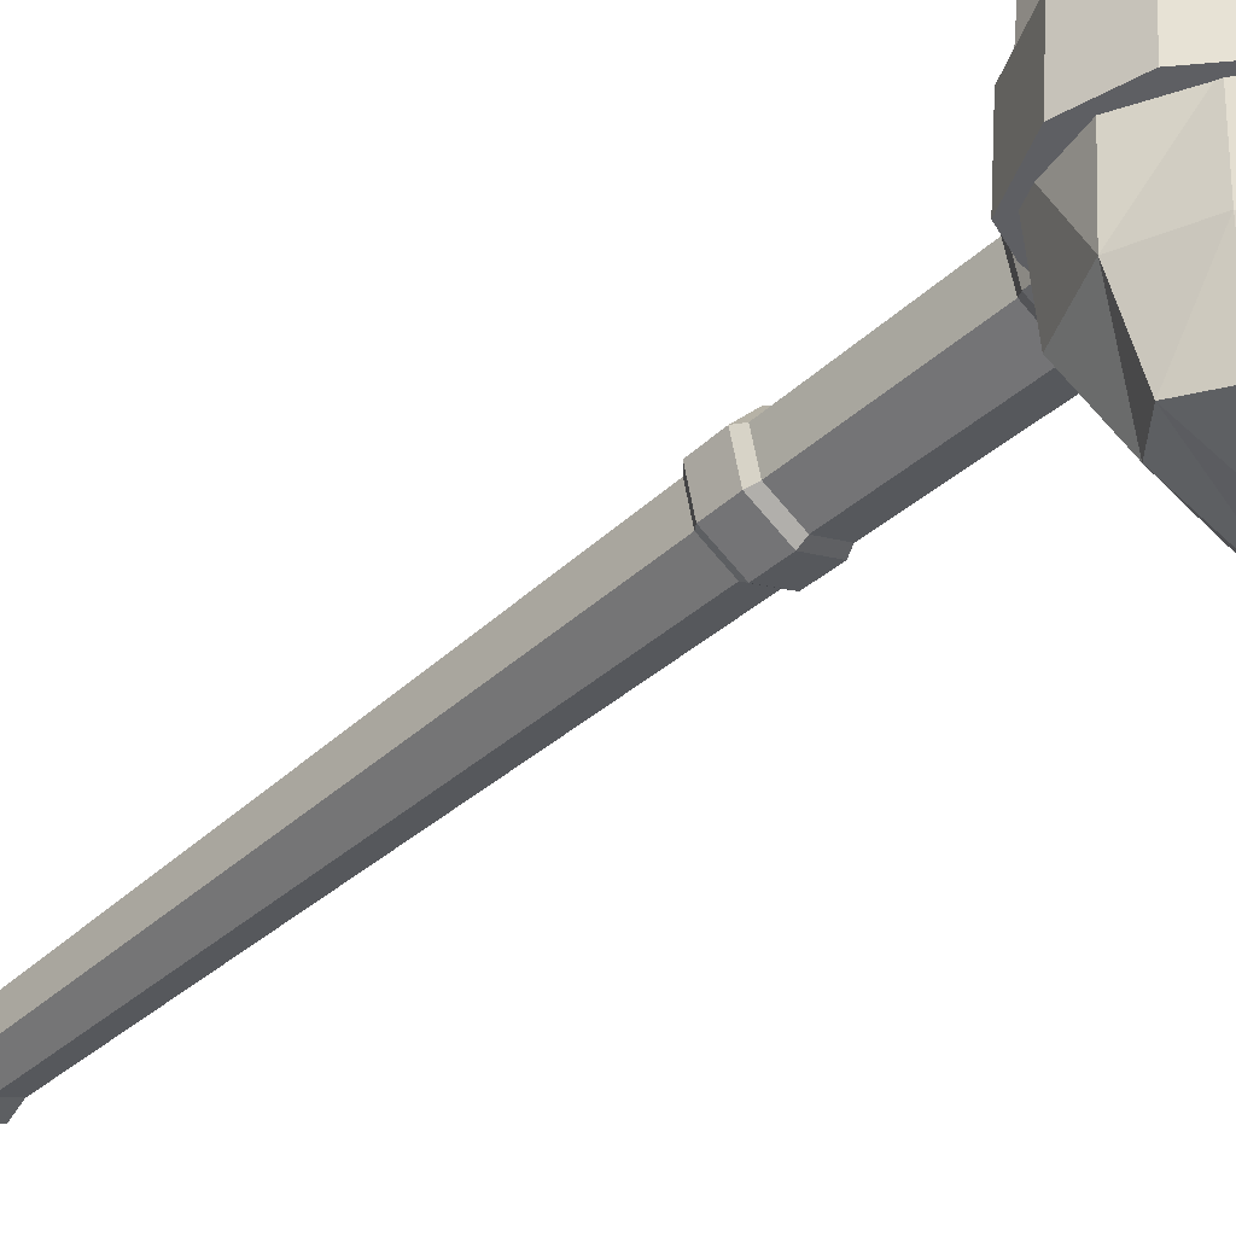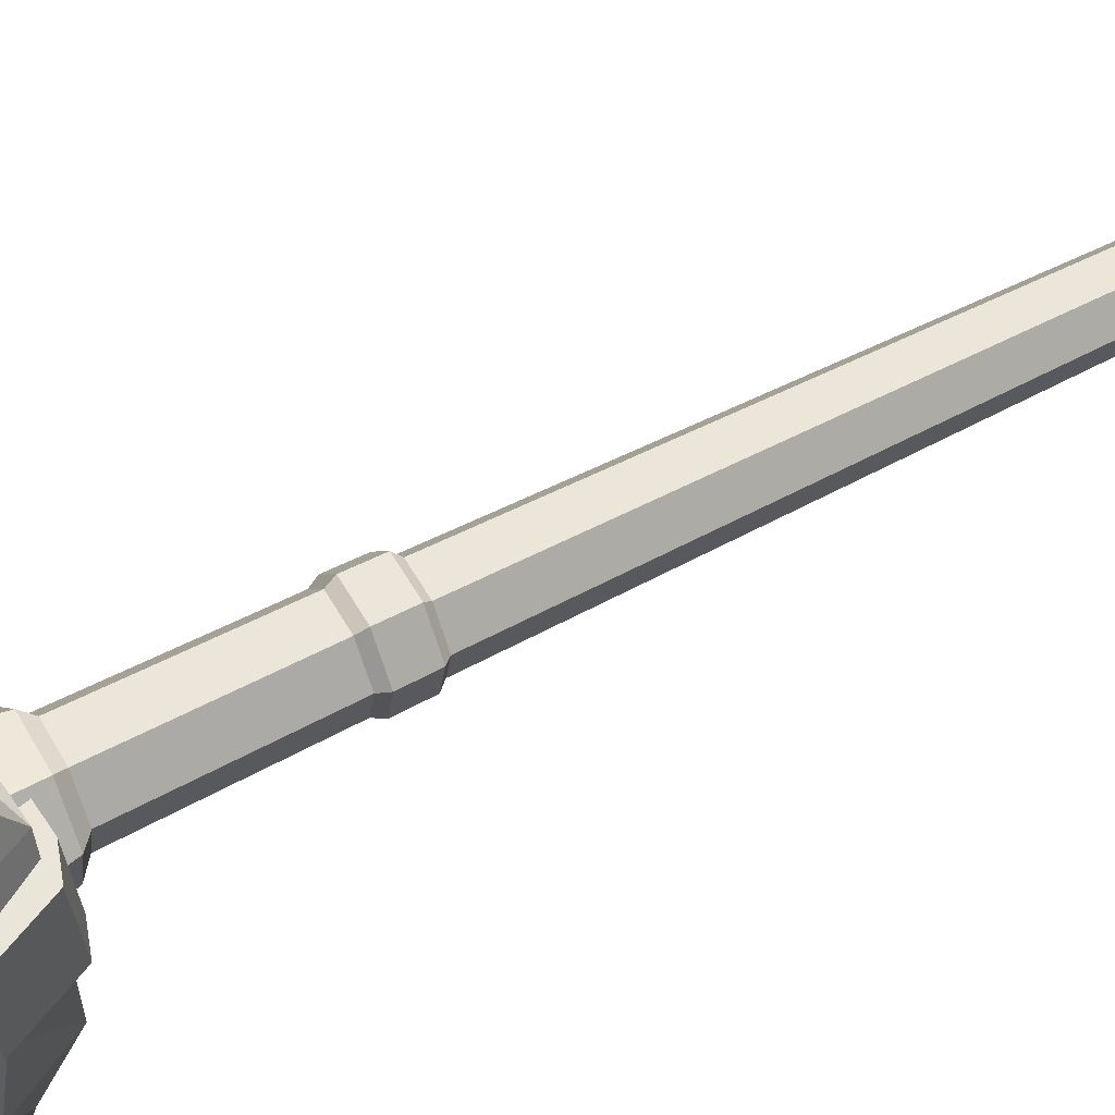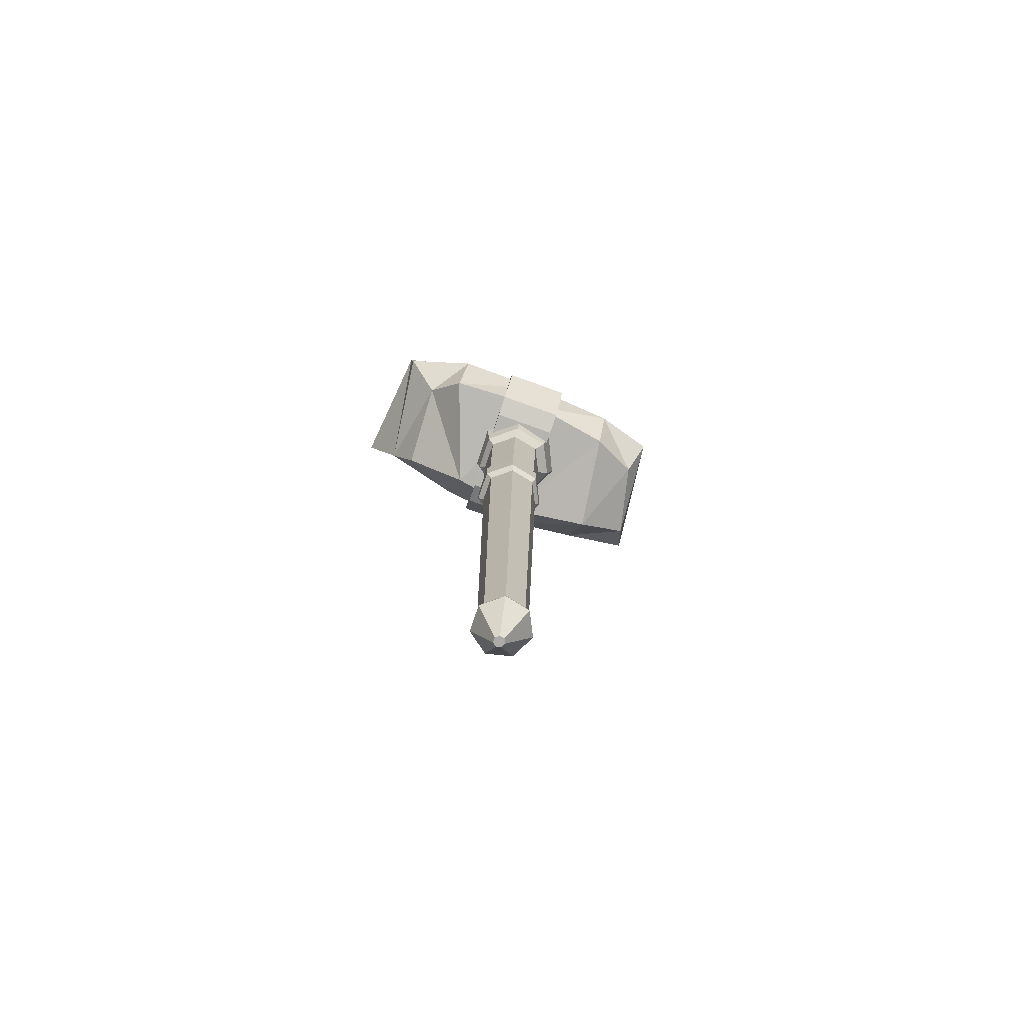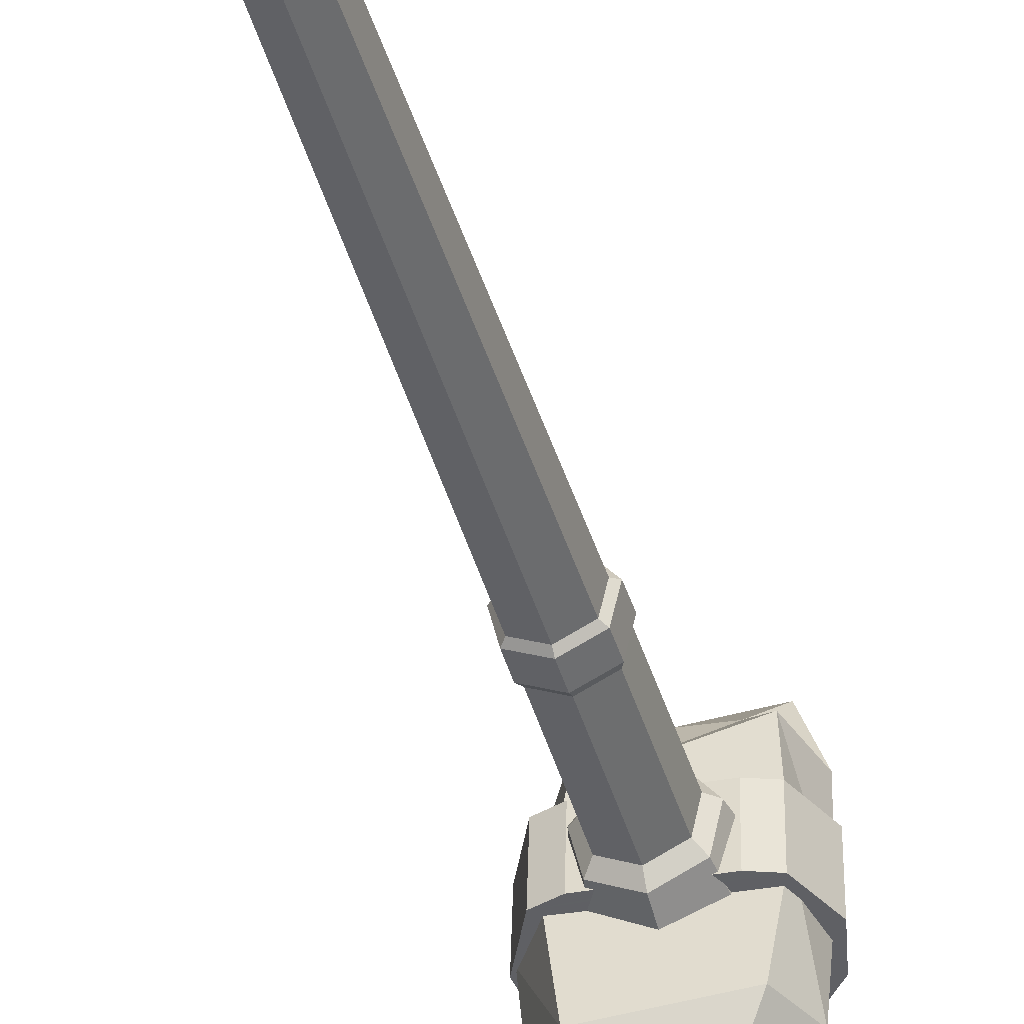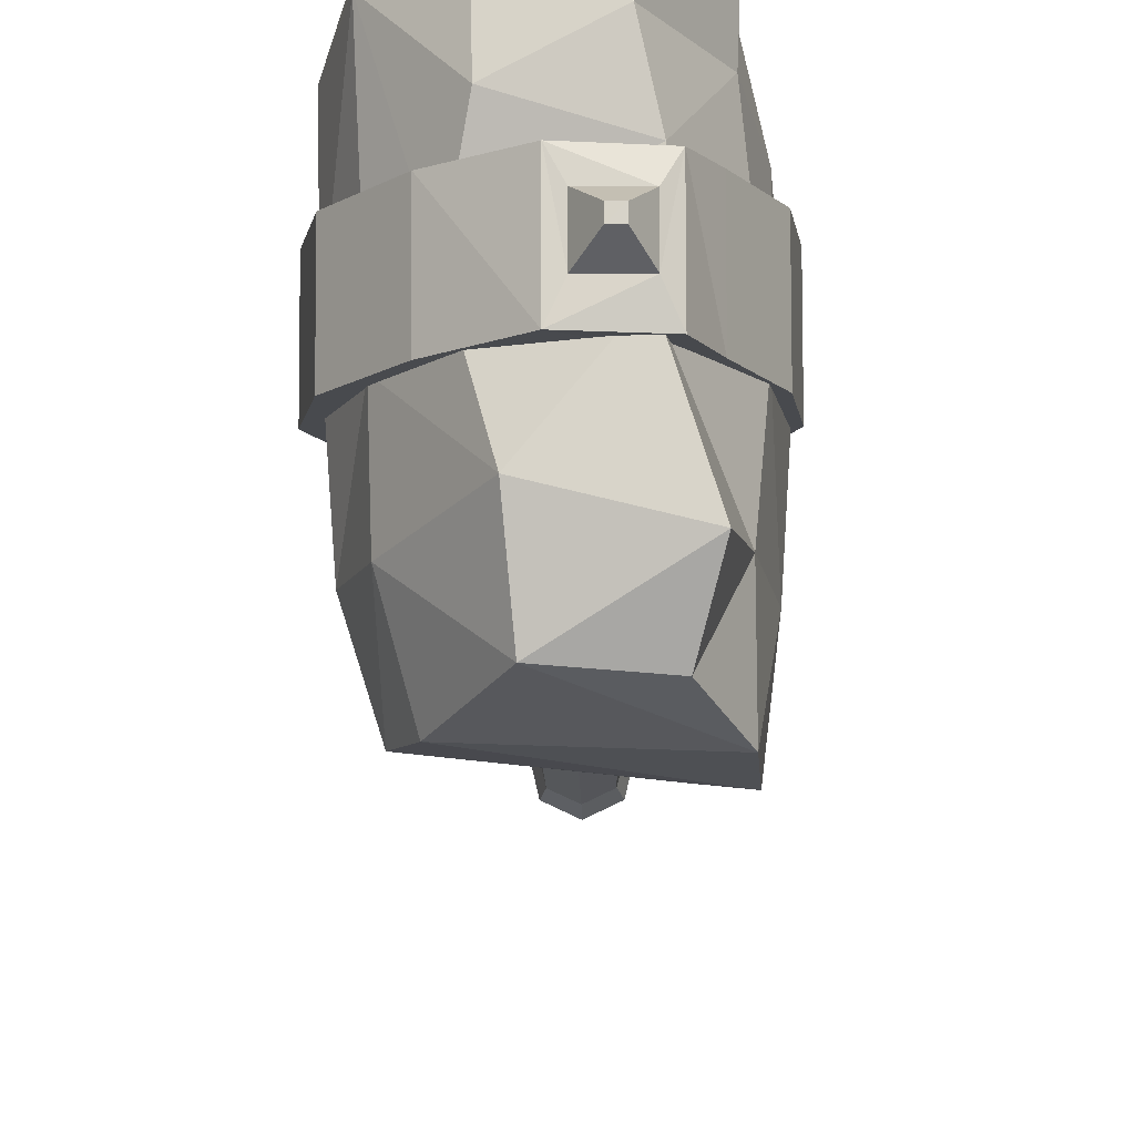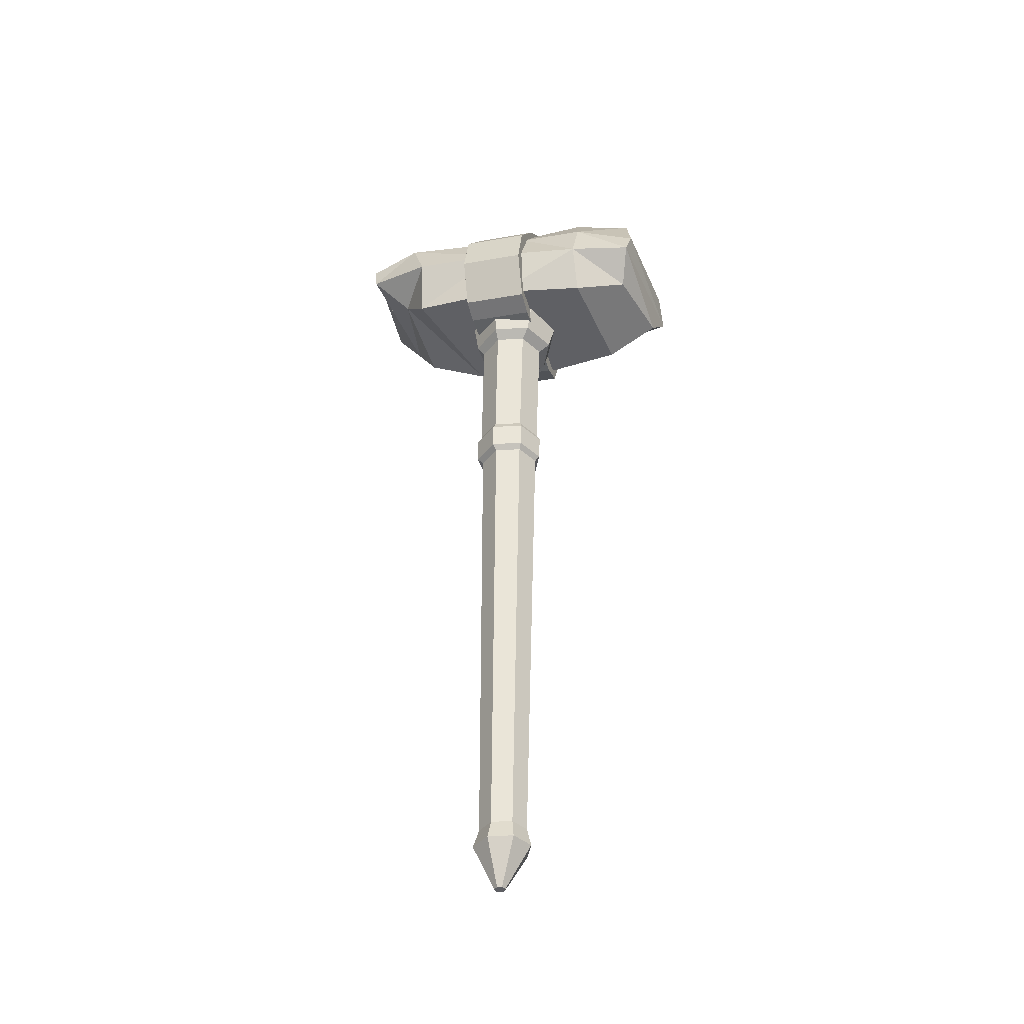
<metadata>
{"format":"obj","ext":"obj","renderer":"f3d","projection":"perspective","resolution":1024,"background":"white","views":[{"elev":-43.1,"azim":136.7,"up":"+Z"},{"elev":54.6,"azim":-118.9,"up":"+Z"},{"elev":-75.7,"azim":71.1,"up":"+Y"},{"elev":-42.8,"azim":16.1,"up":"+Z"},{"elev":-15.7,"azim":-178.9,"up":"+Z"},{"elev":-40.6,"azim":106.9,"up":"+Y"}]}
</metadata>
<code>
o Cylinder
v -0 -3.314 0.009425
v -0 0.2976 -0.2172
v 0.02619 -3.314 0.02204
v 0.1593 0.2976 -0.1405
v 0.03266 -3.314 0.05037
v 0.1987 0.2976 0.03192
v 0.01453 -3.314 0.0731
v 0.08841 0.2976 0.1702
v -0.01453 -3.314 0.0731
v -0.08841 0.2976 0.1702
v -0.03266 -3.314 0.05037
v -0.1987 0.2976 0.03192
v -0.02619 -3.314 0.02204
v -0.1593 0.2976 -0.1405
v -0 -3.047 -0.1528
v -0 -2.933 -0.1258
v -0 0.05355 -0.2052
v 0 0.08818 -0.2345
v 0 0.2517 -0.2405
v 0.1792 0.2517 -0.1542
v 0.1767 0.08818 -0.1494
v 0.15 0.05355 -0.133
v 0.1164 -2.933 -0.06978
v 0.1414 -3.047 -0.08476
v 0.2234 0.2517 0.03965
v 0.2203 0.08818 0.04179
v 0.187 0.05355 0.02926
v 0.1451 -2.933 0.05613
v 0.1763 -3.047 0.0682
v 0.09944 0.2517 0.1951
v 0.09806 0.08818 0.1951
v 0.08323 0.05355 0.1594
v 0.06457 -2.933 0.1571
v 0.07845 -3.047 0.1909
v -0.09944 0.2517 0.1951
v -0.09806 0.08818 0.1951
v -0.08323 0.05355 0.1594
v -0.06457 -2.933 0.1571
v -0.07845 -3.047 0.1909
v -0.2234 0.2517 0.03965
v -0.2203 0.08818 0.04179
v -0.187 0.05355 0.02926
v -0.1451 -2.933 0.05613
v -0.1763 -3.047 0.0682
v -0.1792 0.2517 -0.1542
v -0.1767 0.08818 -0.1494
v -0.15 0.05355 -0.133
v -0.1164 -2.933 -0.06978
v -0.1414 -3.047 -0.08476
v -0 1.154 -0.2479
v 0.168 1.154 -0.167
v 0.2094 1.154 0.01469
v 0.09321 1.154 0.1604
v -0.09321 1.154 0.1604
v -0.2094 1.154 0.01469
v -0.168 1.154 -0.167
v -0 1.208 -0.3234
v 0.2154 1.208 -0.2197
v 0.2686 1.208 0.01343
v 0.1195 1.208 0.2003
v -0.1195 1.208 0.2003
v -0.2686 1.208 0.01343
v -0.2154 1.208 -0.2197
v -0 1.523 -0.4167
v 0.2691 1.523 -0.2871
v 0.3356 1.523 0.004115
v 0.1494 1.523 0.2377
v -0.1494 1.523 0.2377
v -0.3356 1.523 0.004115
v -0.2691 1.523 -0.2871
f 19 4 20
f 20 6 25
f 25 8 30
f 8 35 30
f 10 40 35
f 10 53 54
f 12 45 40
f 14 19 45
f 3 7 11
f 49 1 13
f 48 15 49
f 47 16 48
f 47 18 17
f 45 18 46
f 44 13 11
f 43 49 44
f 42 48 43
f 42 46 47
f 40 46 41
f 39 11 9
f 38 44 39
f 37 43 38
f 37 41 42
f 35 41 36
f 34 9 7
f 33 39 34
f 32 38 33
f 31 37 32
f 30 36 31
f 5 34 7
f 29 33 34
f 28 32 33
f 26 32 27
f 26 30 31
f 3 29 5
f 24 28 29
f 23 27 28
f 21 27 22
f 21 25 26
f 1 24 3
f 15 23 24
f 16 22 23
f 18 22 17
f 18 20 21
f 50 63 57
f 2 56 50
f 4 52 6
f 12 54 55
f 2 51 4
f 6 53 8
f 14 55 56
f 63 69 70
f 55 61 62
f 52 60 53
f 50 58 51
f 56 62 63
f 53 61 54
f 51 59 52
f 64 69 67
f 60 68 61
f 58 66 59
f 57 70 64
f 62 68 69
f 59 67 60
f 57 65 58
f 19 2 4
f 20 4 6
f 25 6 8
f 8 10 35
f 10 12 40
f 10 8 53
f 12 14 45
f 14 2 19
f 13 1 3
f 3 5 7
f 7 9 11
f 11 13 3
f 49 15 1
f 48 16 15
f 47 17 16
f 47 46 18
f 45 19 18
f 44 49 13
f 43 48 49
f 42 47 48
f 42 41 46
f 40 45 46
f 39 44 11
f 38 43 44
f 37 42 43
f 37 36 41
f 35 40 41
f 34 39 9
f 33 38 39
f 32 37 38
f 31 36 37
f 30 35 36
f 5 29 34
f 29 28 33
f 28 27 32
f 26 31 32
f 26 25 30
f 3 24 29
f 24 23 28
f 23 22 27
f 21 26 27
f 21 20 25
f 1 15 24
f 15 16 23
f 16 17 22
f 18 21 22
f 18 19 20
f 50 56 63
f 2 14 56
f 4 51 52
f 12 10 54
f 2 50 51
f 6 52 53
f 14 12 55
f 63 62 69
f 55 54 61
f 52 59 60
f 50 57 58
f 56 55 62
f 53 60 61
f 51 58 59
f 66 65 64
f 64 70 69
f 69 68 67
f 67 66 64
f 60 67 68
f 58 65 66
f 57 63 70
f 62 61 68
f 59 66 67
f 57 64 65
o Cube
v 0.2499 1.679 0.7375
v 0.1659 2.296 0.8119
v 0.1856 1.481 -0.9586
v 0.05443 2.27 -0.986
v -0.3355 1.594 0.7168
v -0.201 2.398 0.4724
v -0.3188 1.486 -1.07
v -0.3182 2.232 -1.008
v 0.352 1.366 -0.647
v 0.4503 1.4 -0.08321
v 0.4196 1.449 0.5549
v 0.1536 2.343 0.3039
v 0.2283 2.201 -0.07115
v 0.09033 2.369 -0.5952
v -0.3038 1.344 0.3055
v -0.3977 1.333 -0.1803
v -0.3231 1.296 -0.7344
v -0.4019 2.397 -0.7274
v -0.2366 2.383 -0.1976
v -0.27 2.352 0.1644
v 0.3936 1.882 0.9548
v 0.3692 2.036 0.9729
v 0.279 1.865 -1.061
v 0.3667 1.675 -1.037
v -0.4644 1.943 -1.107
v -0.4776 1.645 -1.123
v -0.4582 2.11 1.062
v -0.3953 1.817 0.8604
v -0.4611 2.019 -0.6738
v -0.5281 1.643 -0.6994
v -0.5018 1.977 -0.2232
v -0.5581 1.59 -0.2398
v -0.4341 2.011 0.4589
v -0.5156 1.724 0.3376
v 0.4367 2.094 0.6312
v 0.5352 1.789 0.524
v 0.3988 1.985 -0.2435
v 0.5257 1.737 -0.06921
v 0.3865 1.955 -0.673
v 0.4858 1.655 -0.6544
f 109 74 84
f 95 74 93
f 103 76 90
f 97 72 76
f 71 85 81
f 76 82 90
f 88 74 78
f 89 84 88
f 90 83 89
f 73 87 77
f 79 86 87
f 80 85 86
f 99 78 95
f 99 89 88
f 101 90 89
f 105 72 92
f 105 83 82
f 107 84 83
f 80 110 108
f 110 107 108
f 81 108 106
f 108 105 106
f 71 106 91
f 91 105 92
f 86 104 102
f 104 101 102
f 87 102 100
f 100 101 99
f 77 100 96
f 100 95 96
f 71 98 75
f 98 92 97
f 75 104 85
f 98 103 104
f 77 94 73
f 96 93 94
f 73 110 79
f 94 109 110
f 109 93 74
f 95 78 74
f 103 97 76
f 97 92 72
f 71 75 85
f 76 72 82
f 88 84 74
f 89 83 84
f 90 82 83
f 73 79 87
f 79 80 86
f 80 81 85
f 99 88 78
f 99 101 89
f 101 103 90
f 105 82 72
f 105 107 83
f 107 109 84
f 80 79 110
f 110 109 107
f 81 80 108
f 108 107 105
f 71 81 106
f 91 106 105
f 86 85 104
f 104 103 101
f 87 86 102
f 100 102 101
f 77 87 100
f 100 99 95
f 71 91 98
f 98 91 92
f 75 98 104
f 98 97 103
f 77 96 94
f 96 95 93
f 73 94 110
f 94 93 109
o Cube.001
v -0.4339 1.326 0.1813
v -0.2545 2.43 0.0288
v -0.4339 1.285 -0.2452
v -0.2546 2.424 -0.1673
v 0.4455 1.369 0.1813
v -0.05729 2.438 0.02877
v 0.4455 1.328 -0.2452
v -0.05728 2.427 -0.1672
v -0.5864 1.656 0.1692
v -0.5514 1.943 0.1572
v -0.4007 2.23 0.1452
v -0.4007 2.189 -0.2813
v -0.5514 1.902 -0.2693
v -0.5864 1.615 -0.2573
v 0.2902 2.189 -0.2813
v 0.5218 1.902 -0.2693
v 0.5807 1.615 -0.2573
v 0.2902 2.23 0.1452
v 0.5218 1.943 0.1572
v 0.5807 1.656 0.1692
v -0.3111 2.398 0.1331
v -0.3111 2.391 -0.2933
v -0.000784 2.428 -0.2933
v -0.000784 2.44 0.1331
v -0.188 2.548 -0.04765
v -0.188 2.547 -0.09906
v -0.1363 2.548 -0.09905
v -0.1363 2.55 -0.04766
v -0.2882 1.235 -0.2431
v -0.2882 1.276 0.1834
v 0.3046 1.278 -0.2431
v 0.3046 1.319 0.1834
f 131 122 121
f 122 133 125
f 133 128 125
f 134 121 128
f 117 142 141
f 112 138 135
f 115 119 111
f 129 119 130
f 128 120 129
f 127 115 117
f 126 130 127
f 125 129 126
f 124 117 113
f 124 126 127
f 123 125 126
f 111 124 113
f 119 123 124
f 120 122 123
f 114 131 112
f 114 133 132
f 118 134 133
f 112 134 116
f 137 135 138
f 114 137 118
f 116 137 138
f 114 135 136
f 141 140 139
f 111 142 115
f 113 141 139
f 113 140 111
f 131 132 122
f 122 132 133
f 133 134 128
f 134 131 121
f 117 115 142
f 112 116 138
f 115 130 119
f 129 120 119
f 128 121 120
f 127 130 115
f 126 129 130
f 125 128 129
f 124 127 117
f 124 123 126
f 123 122 125
f 111 119 124
f 119 120 123
f 120 121 122
f 114 132 131
f 114 118 133
f 118 116 134
f 112 131 134
f 137 136 135
f 114 136 137
f 116 118 137
f 114 112 135
f 141 142 140
f 111 140 142
f 113 117 141
f 113 139 140

</code>
